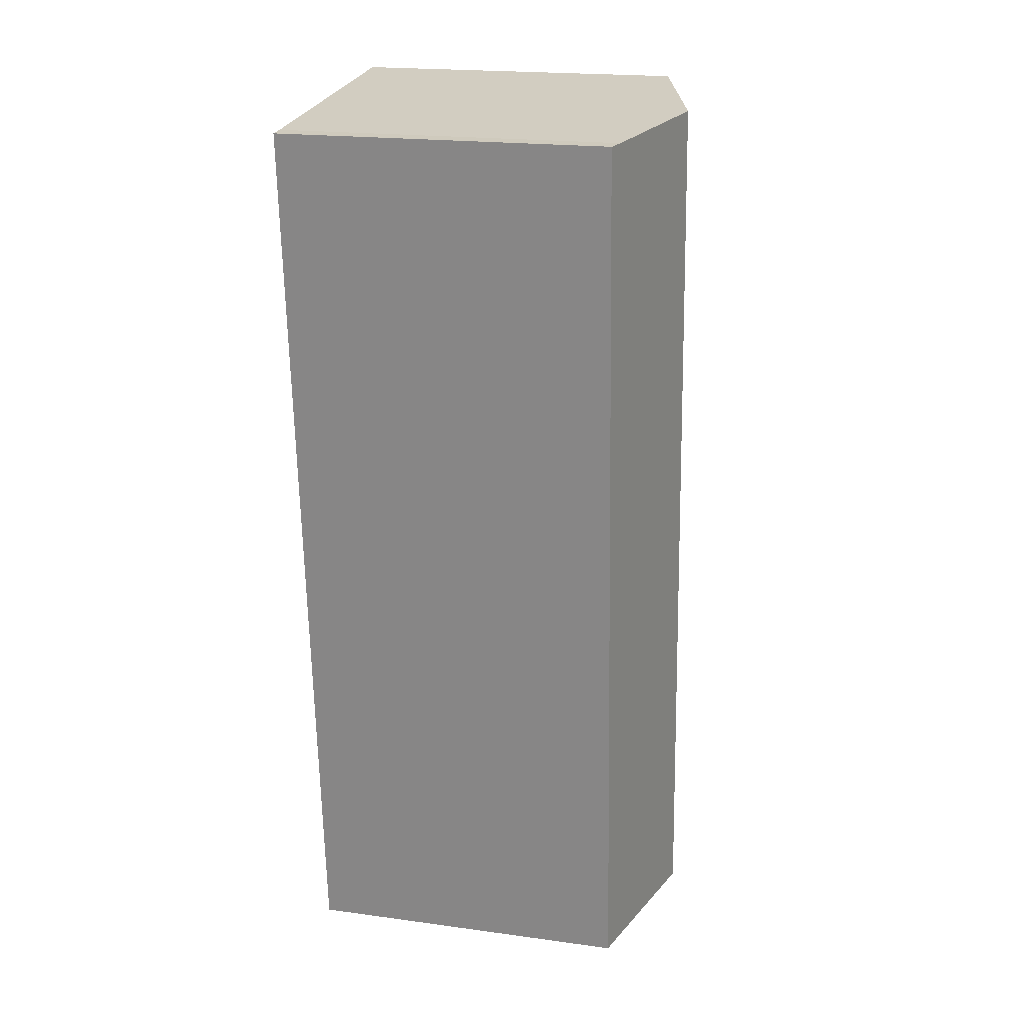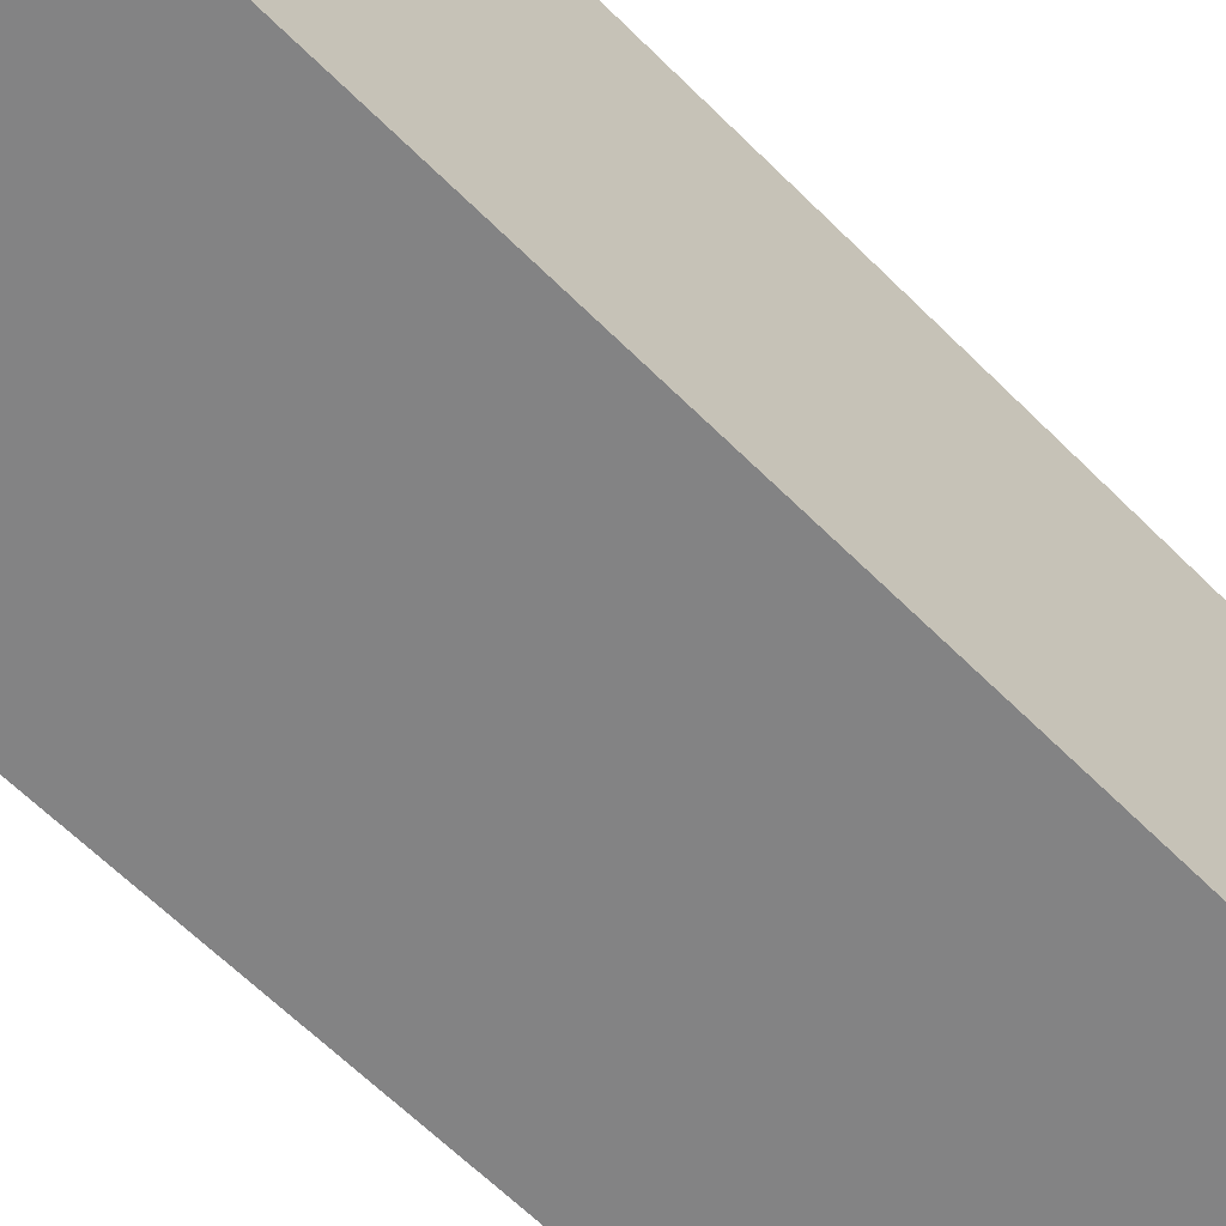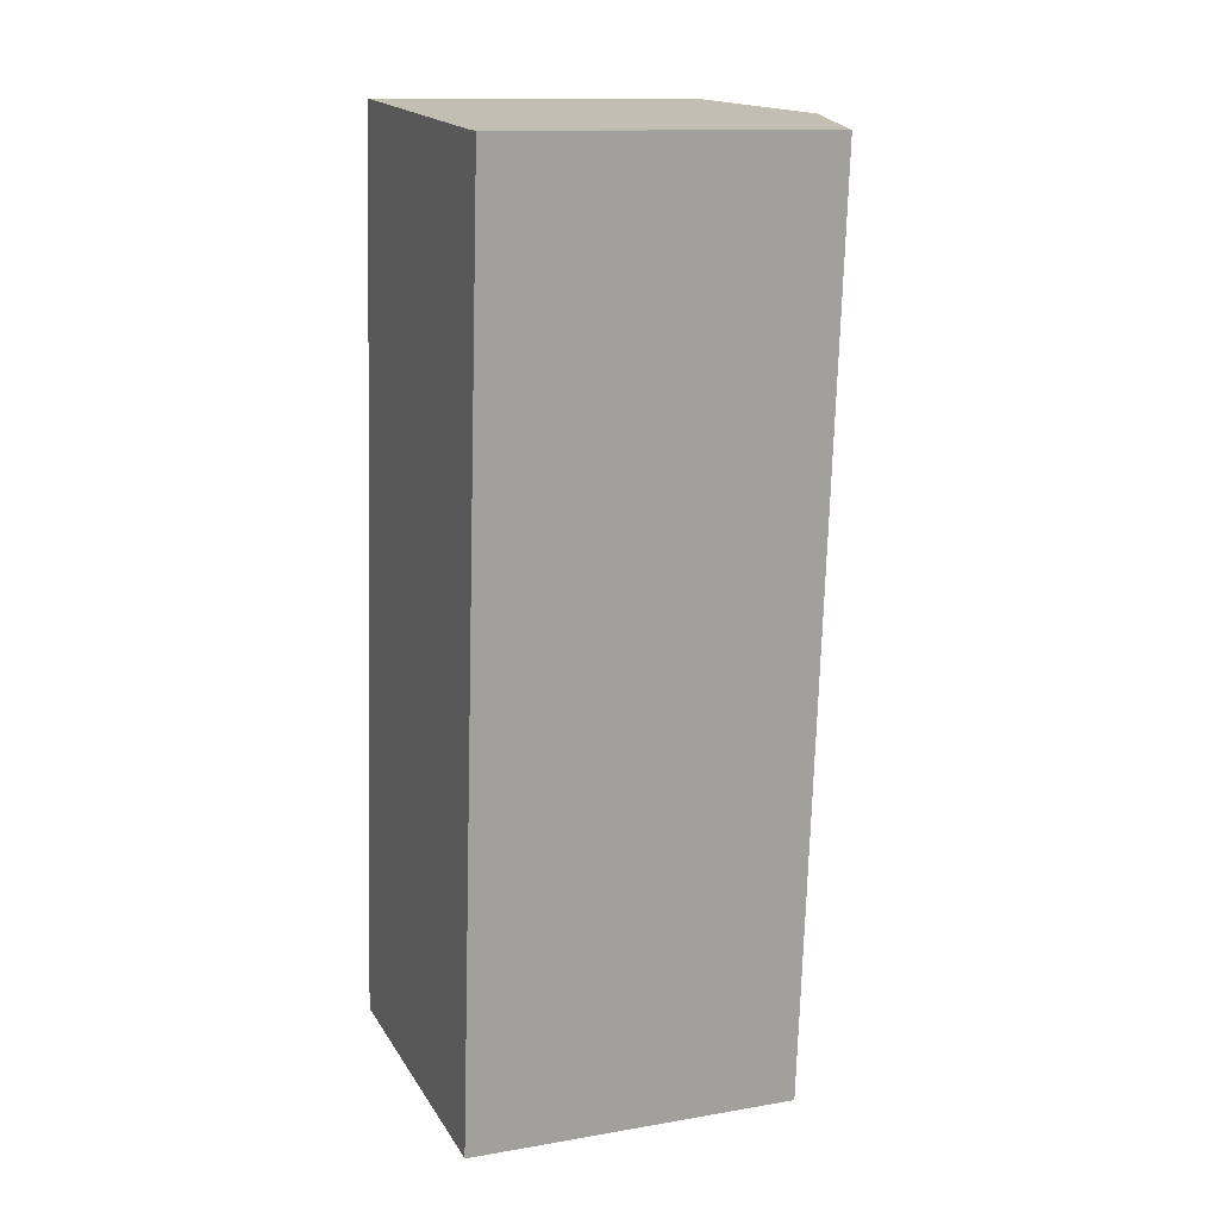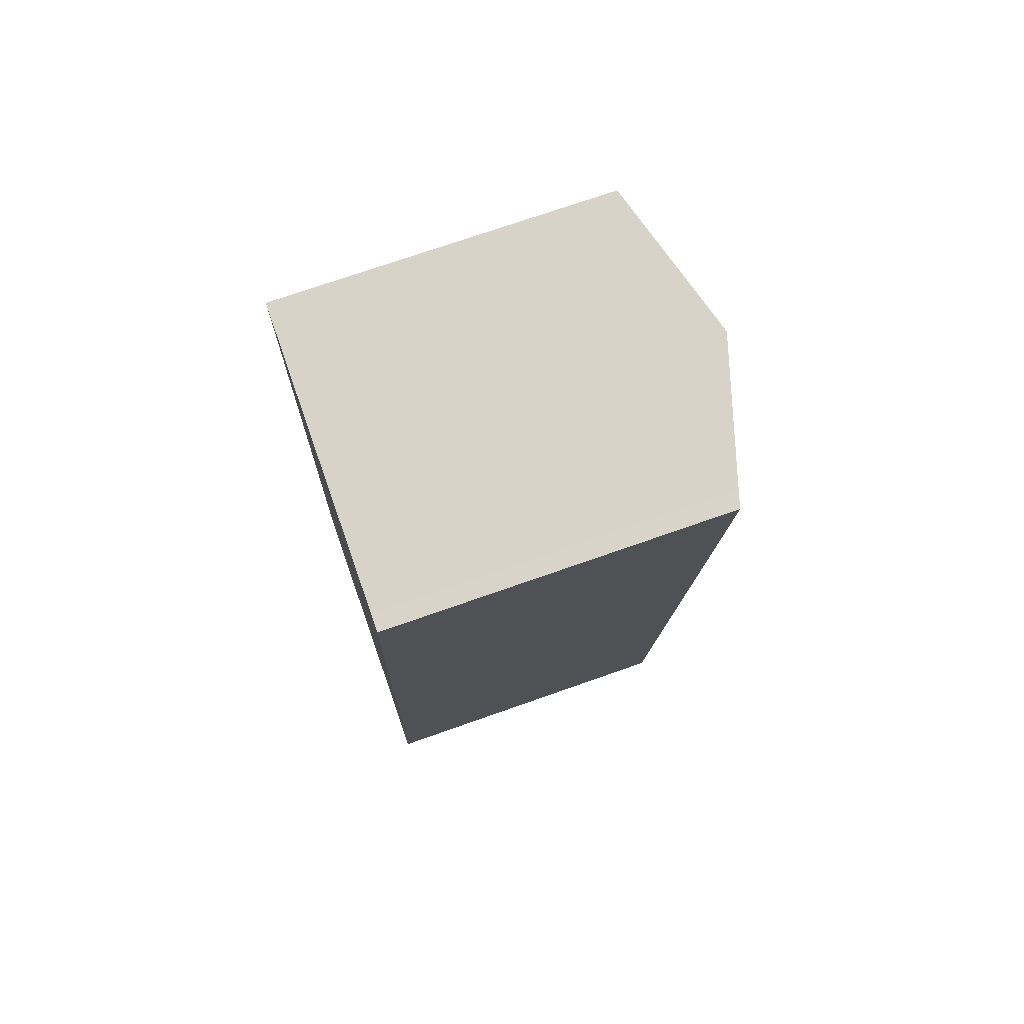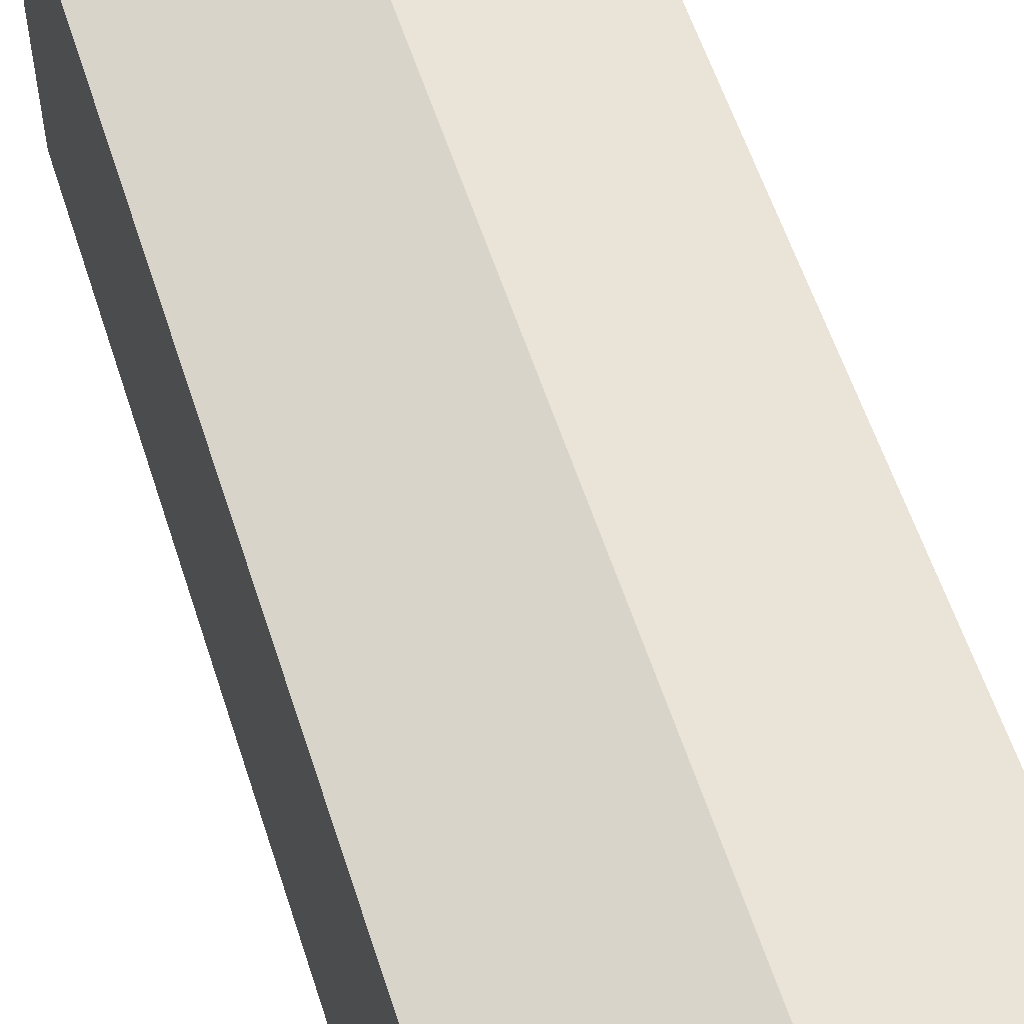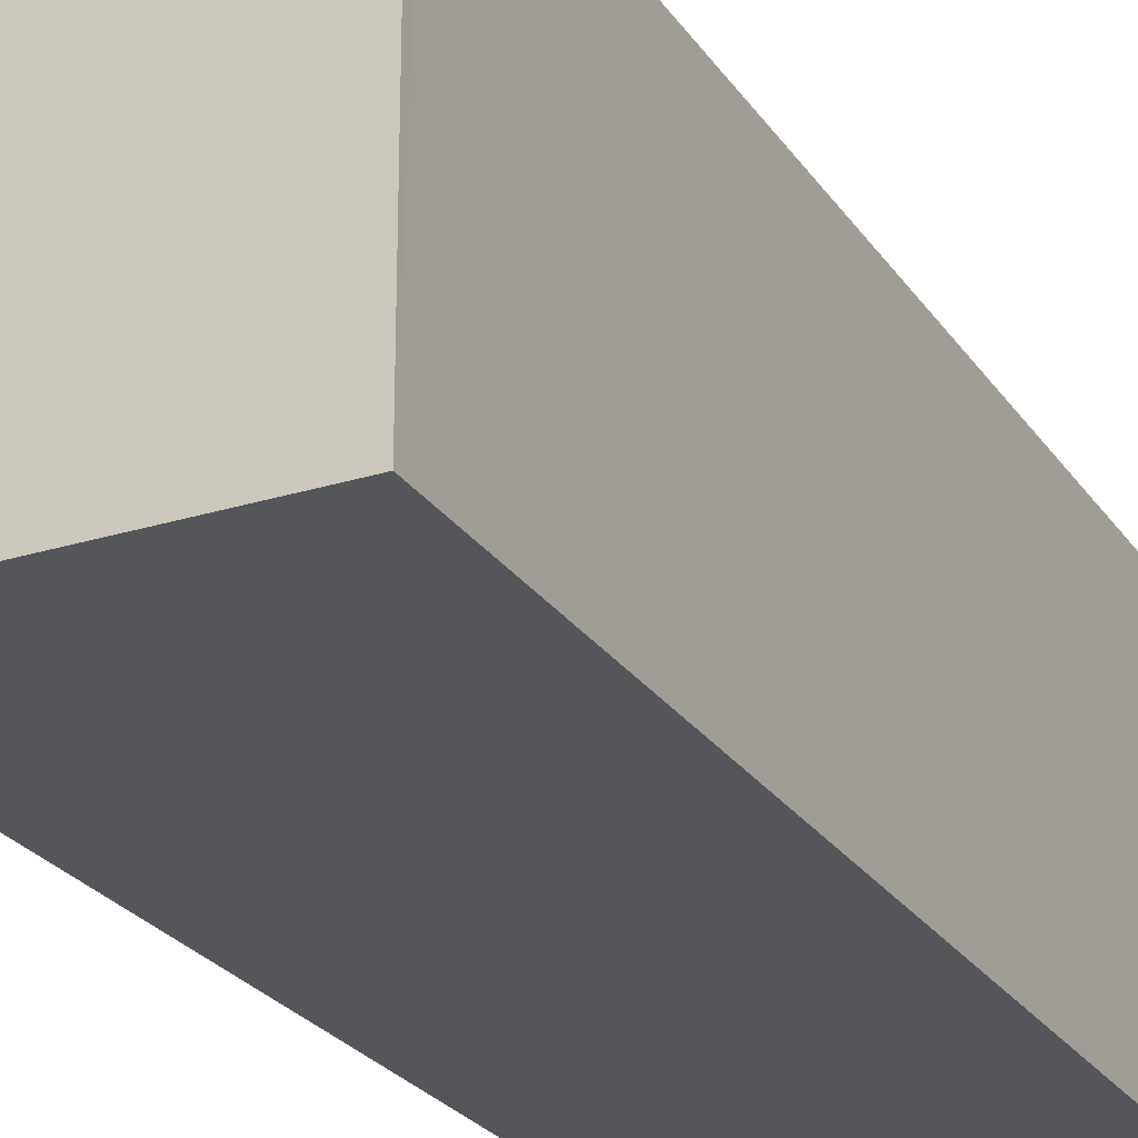
<metadata>
{"format":"obj","ext":"obj","renderer":"f3d","projection":"perspective","resolution":1024,"background":"white","views":[{"elev":20.2,"azim":104.0,"up":"+Z"},{"elev":-61.2,"azim":48.8,"up":"+Y"},{"elev":12.6,"azim":68.3,"up":"+Z"},{"elev":72.8,"azim":70.6,"up":"+Z"},{"elev":57.7,"azim":166.8,"up":"+Y"},{"elev":-25.4,"azim":-149.2,"up":"+Y"}]}
</metadata>
<code>
v  8.841 9.328 -0.638
v  10.34 9.496 24.97
v  10.82 9.353 24.94
v  8.628 9.392 -0.615
v  4.4 10.66 -0.314
v  6.461 10.66 25.31
v  0.041 9.343 0.437
v  0 9.341 5.72e-16
v  2.067 9.341 25.69
v  0 0 0
v  2.067 -1.573e-15 25.69
v  0.041 -2.676e-17 0.437
v  10.34 -1.529e-15 24.97
v  6.461 -1.55e-15 25.31
v  10.82 -1.527e-15 24.94
v  8.841 3.907e-17 -0.638
v  4.4 1.923e-17 -0.314
v  8.628 3.766e-17 -0.615
g defaultobject
f 1 2 3
f 2 1 4
f 2 4 5
f 2 5 6
f 7 5 8
f 5 7 6
f 6 7 9
f 10 7 8
f 7 10 9
f 9 10 11
f 11 10 12
f 11 6 9
f 6 11 2
f 2 11 13
f 13 11 14
f 13 3 2
f 3 13 15
f 15 1 3
f 1 15 16
f 5 10 8
f 10 5 4
f 10 4 17
f 17 4 18
f 1 18 4
f 18 1 16
f 13 16 15
f 16 13 14
f 16 14 11
f 16 11 12
f 16 12 18
f 18 12 17
f 17 12 10

</code>
